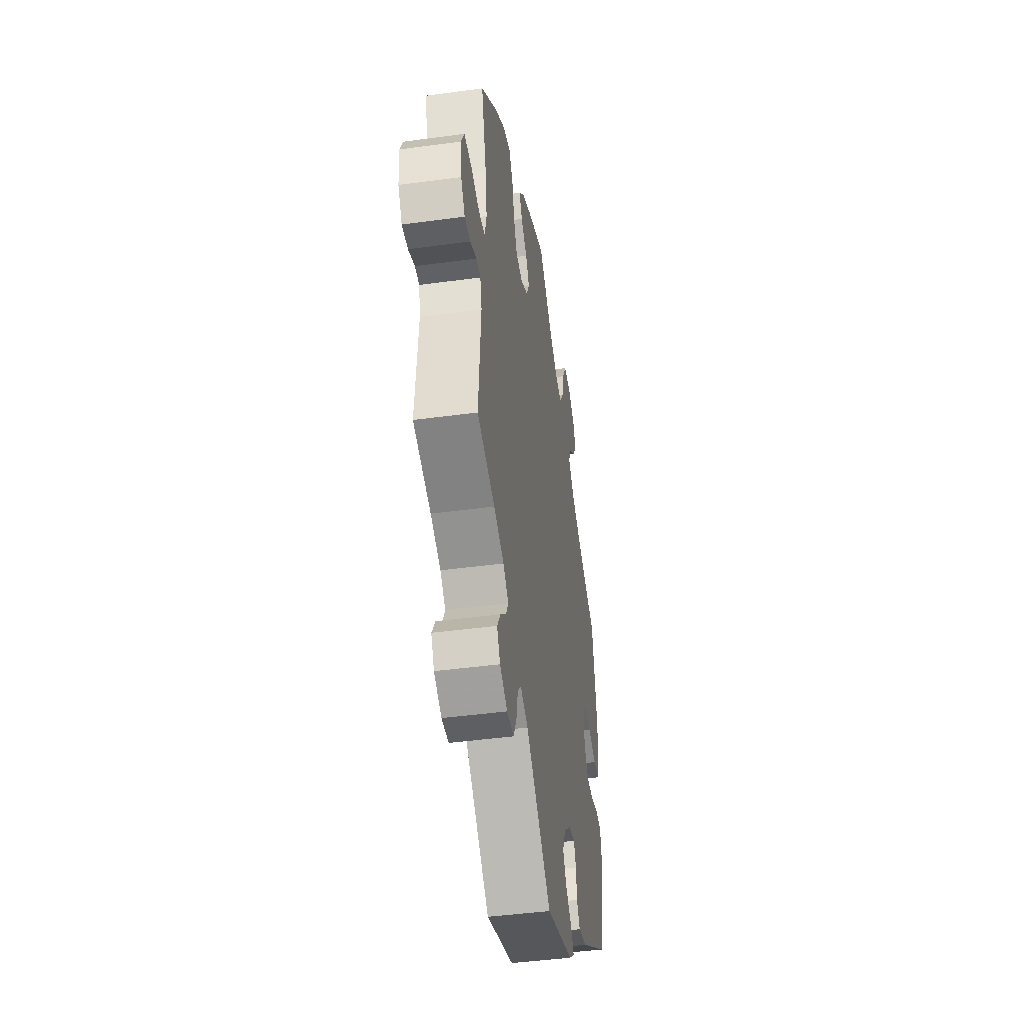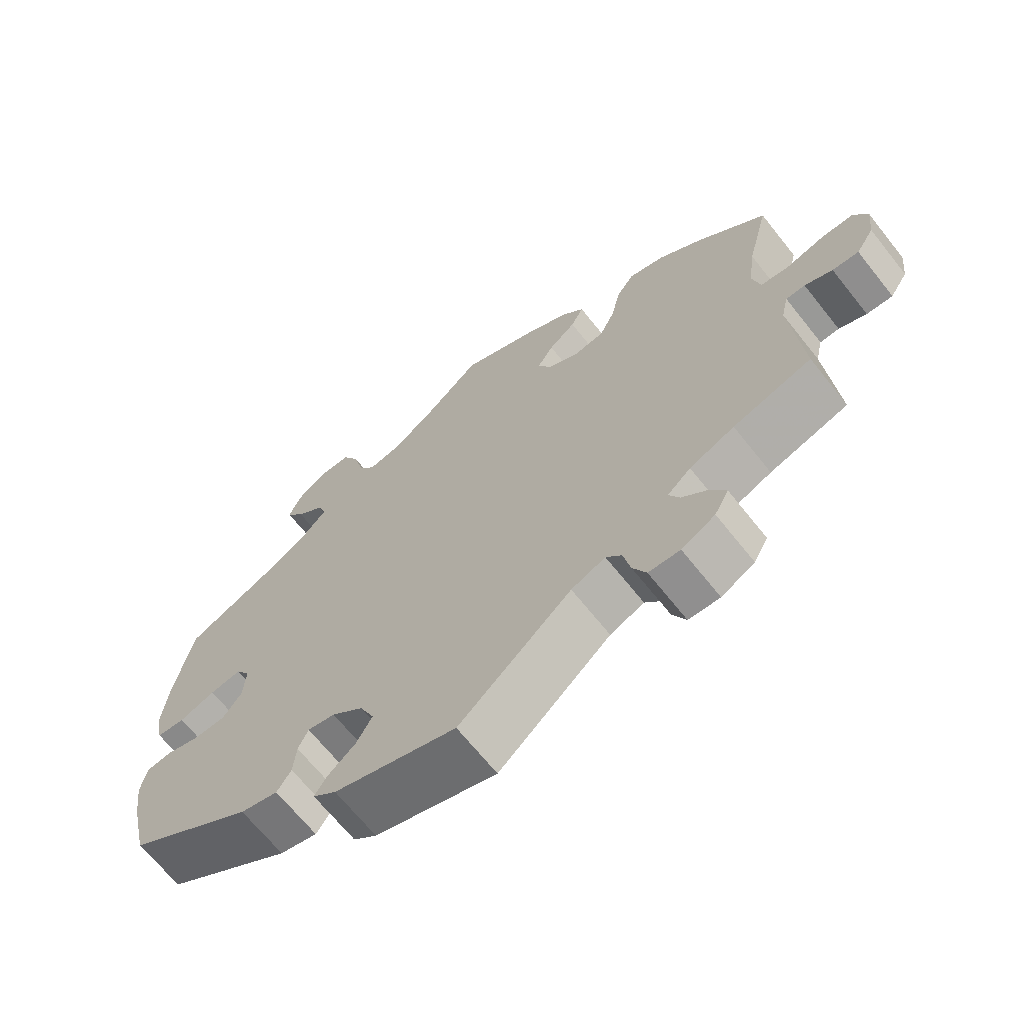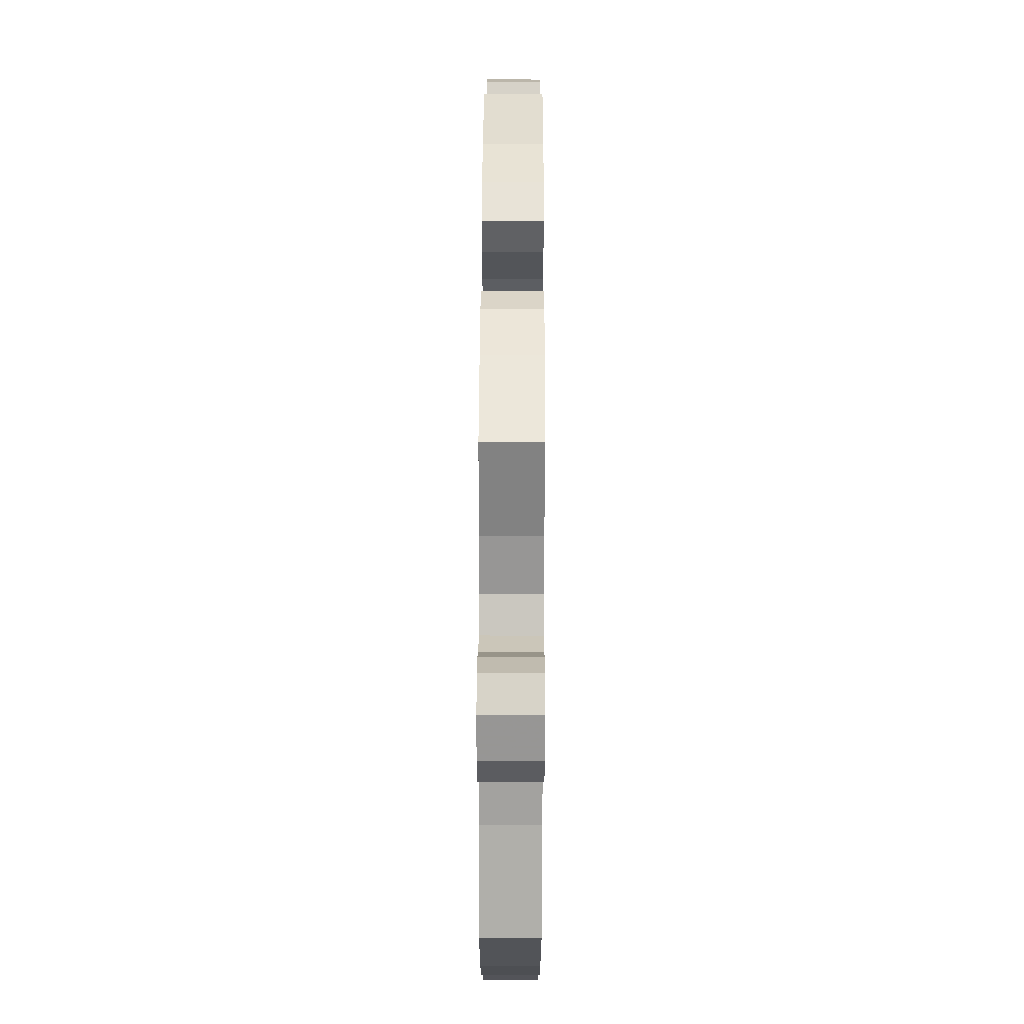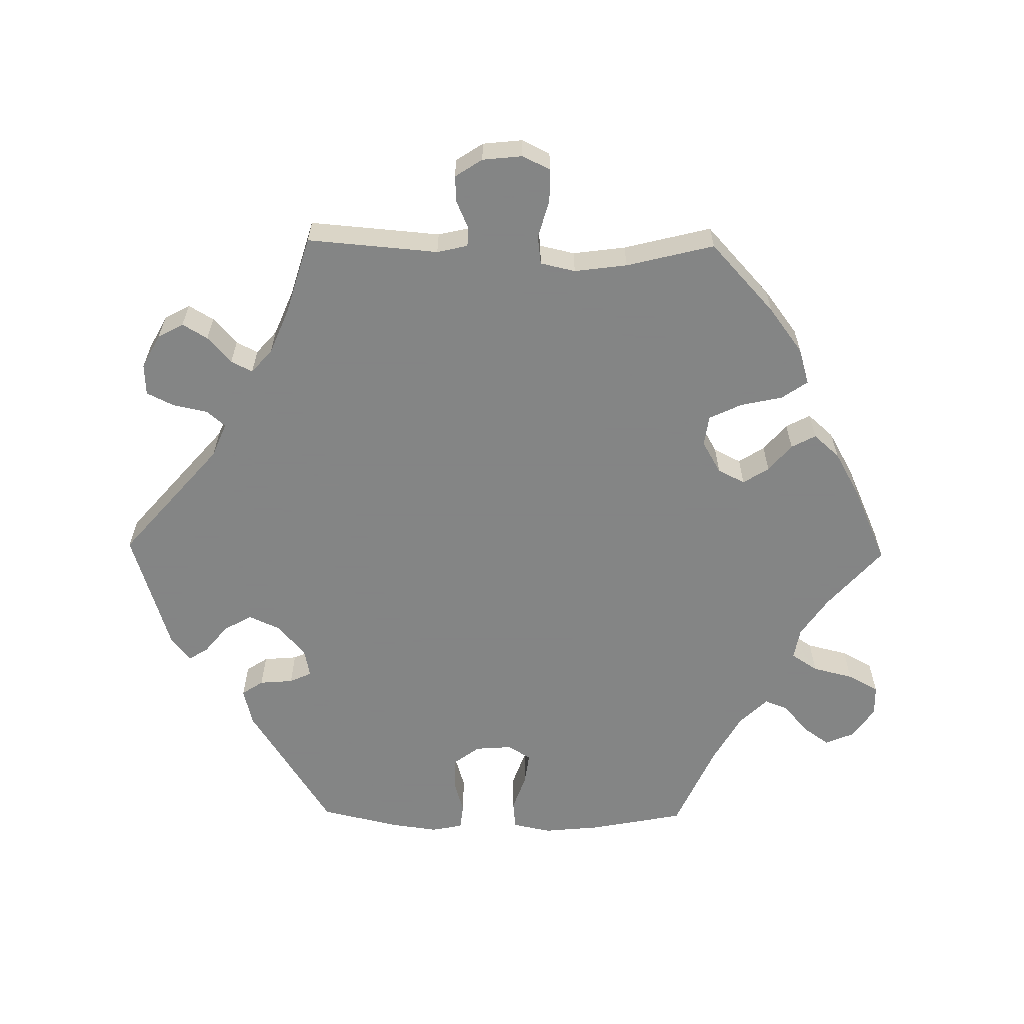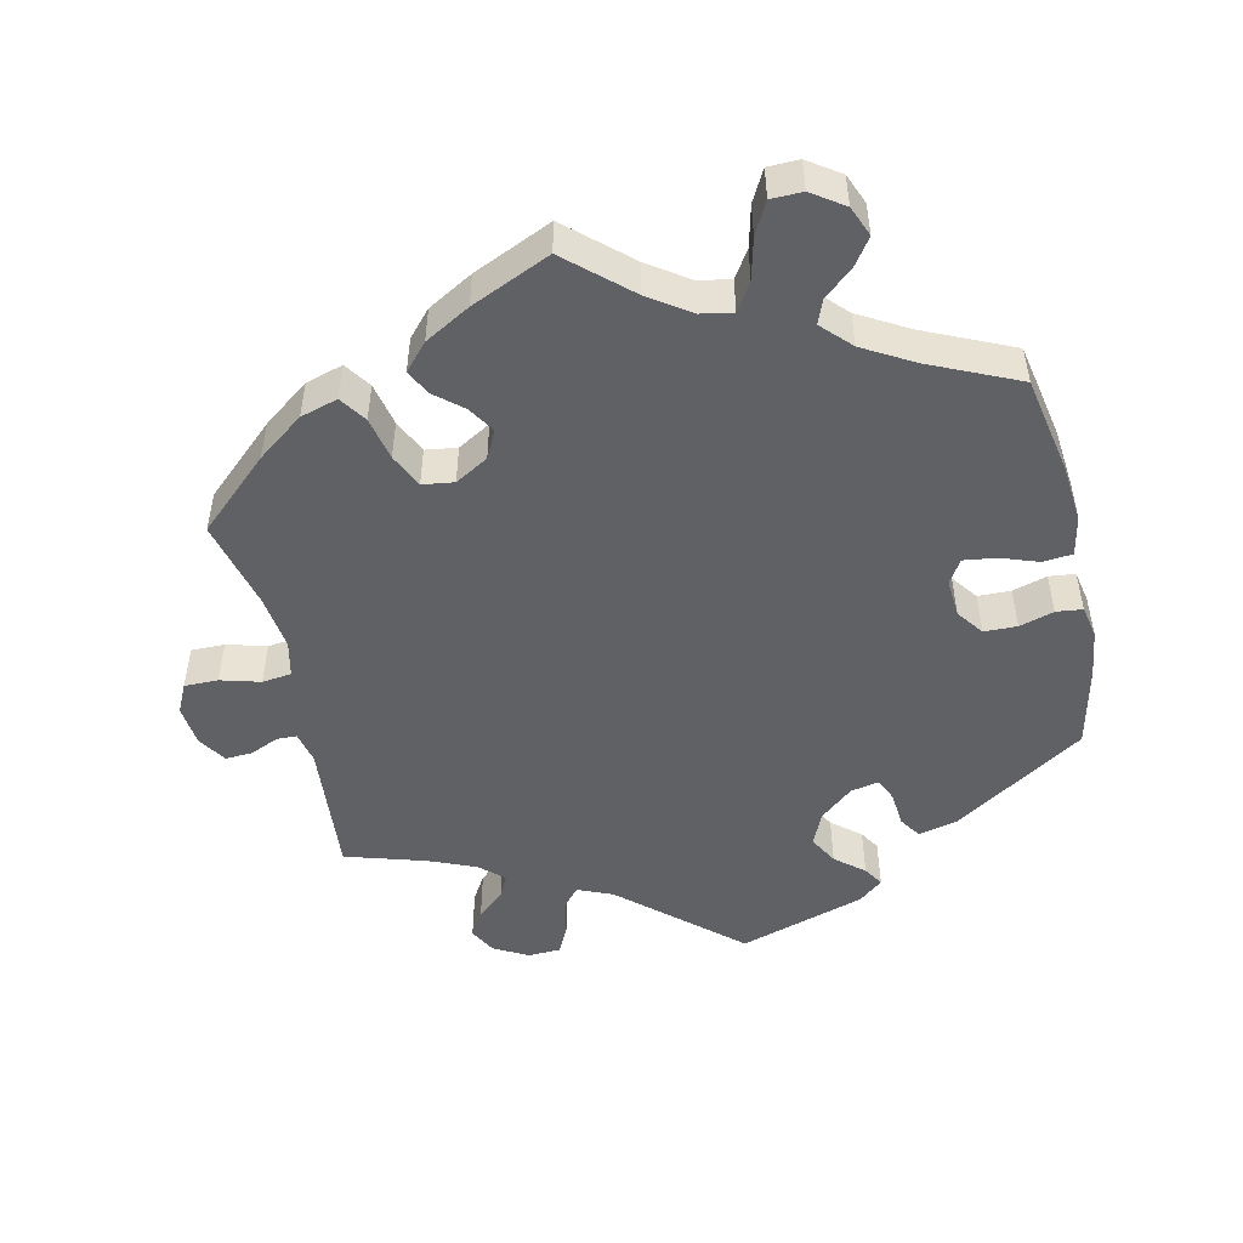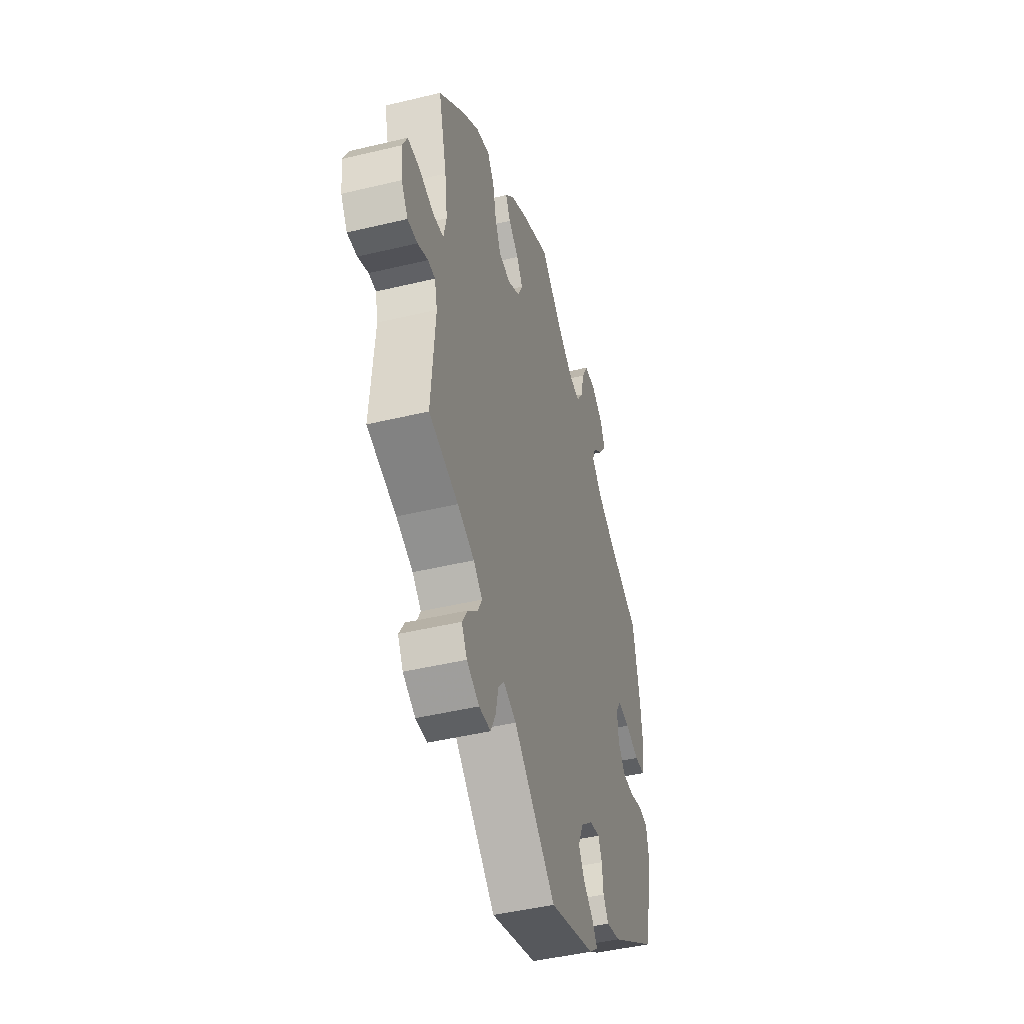
<metadata>
{"format":"obj","ext":"obj","renderer":"f3d","projection":"perspective","resolution":1024,"background":"white","views":[{"elev":-44.5,"azim":-81.0,"up":"+Z"},{"elev":-67.3,"azim":-141.5,"up":"+Z"},{"elev":77.9,"azim":90.2,"up":"+Z"},{"elev":-61.6,"azim":-90.9,"up":"+Y"},{"elev":-49.8,"azim":12.5,"up":"+Y"},{"elev":-45.2,"azim":-74.4,"up":"+Z"}]}
</metadata>
<code>
v -0.158 0.07 -0.441
v -0.206 0.07 -0.421
v -0.228 0.07 -0.447
v -0.238 0.07 -0.495
v -0.257 0.07 -0.534
v -0.301 0.07 -0.536
v -0.348 0.07 -0.511
v -0.368 0.07 -0.475
v -0.347 0.07 -0.44
v -0.31 0.07 -0.407
v -0.295 0.07 -0.377
v -0.328 0.07 -0.348
v -0.391 0.07 -0.322
v -0.501 0.07 -0.289
v -0.486 0.07 -0.105
v -0.496 0.07 -0.062
v -0.523 0.07 -0.061
v -0.562 0.07 -0.078
v -0.599 0.07 -0.08
v -0.624 0.07 -0.042
v -0.63 0.07 0.014
v -0.611 0.07 0.053
v -0.565 0.07 0.053
v -0.511 0.07 0.038
v -0.471 0.07 0.043
v -0.46 0.07 0.092
v -0.47 0.07 0.166
v -0.501 0.07 0.289
v -0.404 0.07 0.378
v -0.341 0.07 0.425
v -0.29 0.07 0.44
v -0.265 0.07 0.404
v -0.252 0.07 0.345
v -0.23 0.07 0.299
v -0.187 0.07 0.293
v -0.142 0.07 0.319
v -0.123 0.07 0.357
v -0.146 0.07 0.393
v -0.184 0.07 0.425
v -0.202 0.07 0.459
v -0.17 0.07 0.495
v -0.108 0.07 0.53
v 0 0.07 0.578
v 0.085 0.07 0.503
v 0.141 0.07 0.465
v 0.185 0.07 0.457
v 0.209 0.07 0.494
v 0.223 0.07 0.551
v 0.246 0.07 0.594
v 0.289 0.07 0.595
v 0.333 0.07 0.565
v 0.35 0.07 0.524
v 0.324 0.07 0.487
v 0.285 0.07 0.454
v 0.272 0.07 0.421
v 0.31 0.07 0.382
v 0.379 0.07 0.343
v 0.5 0.07 0.289
v 0.526 0.07 0.157
v 0.534 0.07 0.077
v 0.523 0.07 0.023
v 0.483 0.07 0.019
v 0.432 0.07 0.037
v 0.387 0.07 0.043
v 0.367 0.07 0.011
v 0.371 0.07 -0.041
v 0.398 0.07 -0.077
v 0.443 0.07 -0.078
v 0.49 0.07 -0.064
v 0.526 0.07 -0.068
v 0.535 0.07 -0.112
v 0.526 0.07 -0.178
v 0.501 0.07 -0.288
v 0.322 0.07 -0.403
v 0.269 0.07 -0.416
v 0.249 0.07 -0.386
v 0.245 0.07 -0.339
v 0.231 0.07 -0.308
v 0.192 0.07 -0.316
v 0.147 0.07 -0.354
v 0.127 0.07 -0.399
v 0.149 0.07 -0.438
v 0.188 0.07 -0.47
v 0.205 0.07 -0.497
v 0.172 0.07 -0.524
v 0 0.07 -0.578
v -0.158 0 -0.441
v -0.206 0 -0.421
v -0.228 0 -0.447
v -0.238 0 -0.495
v -0.257 0 -0.534
v -0.301 0 -0.536
v -0.348 0 -0.511
v -0.368 0 -0.475
v -0.347 0 -0.44
v -0.31 0 -0.407
v -0.295 0 -0.377
v -0.328 0 -0.348
v -0.391 0 -0.322
v -0.501 0 -0.289
v -0.486 0 -0.105
v -0.496 0 -0.062
v -0.523 0 -0.061
v -0.562 0 -0.078
v -0.599 0 -0.08
v -0.624 0 -0.042
v -0.63 0 0.014
v -0.611 0 0.053
v -0.565 0 0.053
v -0.511 0 0.038
v -0.471 0 0.043
v -0.46 0 0.092
v -0.47 0 0.166
v -0.501 0 0.289
v -0.404 0 0.378
v -0.341 0 0.425
v -0.29 0 0.44
v -0.265 0 0.404
v -0.252 0 0.345
v -0.23 0 0.299
v -0.187 0 0.293
v -0.142 0 0.319
v -0.123 0 0.357
v -0.146 0 0.393
v -0.184 0 0.425
v -0.202 0 0.459
v -0.17 0 0.495
v -0.108 0 0.53
v 0 0 0.578
v 0.085 0 0.503
v 0.141 0 0.465
v 0.185 0 0.457
v 0.209 0 0.494
v 0.223 0 0.551
v 0.246 0 0.594
v 0.289 0 0.595
v 0.333 0 0.565
v 0.35 0 0.524
v 0.324 0 0.487
v 0.285 0 0.454
v 0.272 0 0.421
v 0.31 0 0.382
v 0.379 0 0.343
v 0.5 0 0.289
v 0.526 0 0.157
v 0.534 0 0.077
v 0.523 0 0.023
v 0.483 0 0.019
v 0.432 0 0.037
v 0.387 0 0.043
v 0.367 0 0.011
v 0.371 0 -0.041
v 0.398 0 -0.077
v 0.443 0 -0.078
v 0.49 0 -0.064
v 0.526 0 -0.068
v 0.535 0 -0.112
v 0.526 0 -0.178
v 0.501 0 -0.288
v 0.322 0 -0.403
v 0.269 0 -0.416
v 0.249 0 -0.386
v 0.245 0 -0.339
v 0.231 0 -0.308
v 0.192 0 -0.316
v 0.147 0 -0.354
v 0.127 0 -0.399
v 0.149 0 -0.438
v 0.188 0 -0.47
v 0.205 0 -0.497
v 0.172 0 -0.524
v 0 0 -0.578
f 85 86 1
f 82 83 84 85
f 81 82 85 1
f 80 81 1 2
f 79 80 2
f 74 75 76 77
f 74 77 78
f 73 74 78
f 72 73 78
f 71 72 78 79
f 68 69 70 71
f 67 68 71 79
f 60 61 62 63
f 60 63 64
f 57 58 59 60
f 56 57 60 64
f 55 56 64 65
f 51 52 53 54
f 49 50 51 54
f 47 48 49 54
f 46 47 54 55
f 45 46 55 65
f 41 42 43 44
f 38 39 40 41
f 37 38 41 44
f 36 37 44 45
f 30 31 32 33
f 30 33 34
f 27 28 29 30
f 26 27 30 34
f 25 26 34 35
f 21 22 23 24
f 21 24 25
f 20 21 25
f 17 18 19 20
f 16 17 20 25
f 15 16 25 35
f 13 14 15 35
f 7 8 9 10
f 7 10 11
f 6 7 11
f 3 4 5 6
f 3 6 11
f 2 3 11
f 66 67 79 2
f 12 13 35 36
f 36 45 65 66
f 12 36 66
f 2 11 12 66
f 87 172 171
f 171 170 169 168
f 87 171 168 167
f 88 87 167 166
f 88 166 165
f 163 162 161 160
f 164 163 160
f 164 160 159
f 164 159 158
f 165 164 158 157
f 157 156 155 154
f 165 157 154 153
f 149 148 147 146
f 150 149 146
f 146 145 144 143
f 150 146 143 142
f 151 150 142 141
f 140 139 138 137
f 140 137 136 135
f 140 135 134 133
f 141 140 133 132
f 151 141 132 131
f 130 129 128 127
f 127 126 125 124
f 130 127 124 123
f 131 130 123 122
f 119 118 117 116
f 120 119 116
f 116 115 114 113
f 120 116 113 112
f 121 120 112 111
f 110 109 108 107
f 111 110 107
f 111 107 106
f 106 105 104 103
f 111 106 103 102
f 121 111 102 101
f 121 101 100 99
f 96 95 94 93
f 97 96 93
f 97 93 92
f 92 91 90 89
f 97 92 89
f 97 89 88
f 88 165 153 152
f 122 121 99 98
f 152 151 131 122
f 152 122 98
f 152 98 97 88
f 1 87 88 2
f 2 88 89 3
f 3 89 90 4
f 4 90 91 5
f 5 91 92 6
f 6 92 93 7
f 7 93 94 8
f 8 94 95 9
f 9 95 96 10
f 10 96 97 11
f 11 97 98 12
f 12 98 99 13
f 13 99 100 14
f 14 100 101 15
f 15 101 102 16
f 16 102 103 17
f 17 103 104 18
f 18 104 105 19
f 19 105 106 20
f 20 106 107 21
f 21 107 108 22
f 22 108 109 23
f 23 109 110 24
f 24 110 111 25
f 25 111 112 26
f 26 112 113 27
f 27 113 114 28
f 28 114 115 29
f 29 115 116 30
f 30 116 117 31
f 31 117 118 32
f 32 118 119 33
f 33 119 120 34
f 34 120 121 35
f 35 121 122 36
f 36 122 123 37
f 37 123 124 38
f 38 124 125 39
f 39 125 126 40
f 40 126 127 41
f 41 127 128 42
f 42 128 129 43
f 43 129 130 44
f 44 130 131 45
f 45 131 132 46
f 46 132 133 47
f 47 133 134 48
f 48 134 135 49
f 49 135 136 50
f 50 136 137 51
f 51 137 138 52
f 52 138 139 53
f 53 139 140 54
f 54 140 141 55
f 55 141 142 56
f 56 142 143 57
f 57 143 144 58
f 58 144 145 59
f 59 145 146 60
f 60 146 147 61
f 61 147 148 62
f 62 148 149 63
f 63 149 150 64
f 64 150 151 65
f 65 151 152 66
f 66 152 153 67
f 67 153 154 68
f 68 154 155 69
f 69 155 156 70
f 70 156 157 71
f 71 157 158 72
f 72 158 159 73
f 73 159 160 74
f 74 160 161 75
f 75 161 162 76
f 76 162 163 77
f 77 163 164 78
f 78 164 165 79
f 79 165 166 80
f 80 166 167 81
f 81 167 168 82
f 82 168 169 83
f 83 169 170 84
f 84 170 171 85
f 85 171 172 86
f 86 172 87 1

</code>
